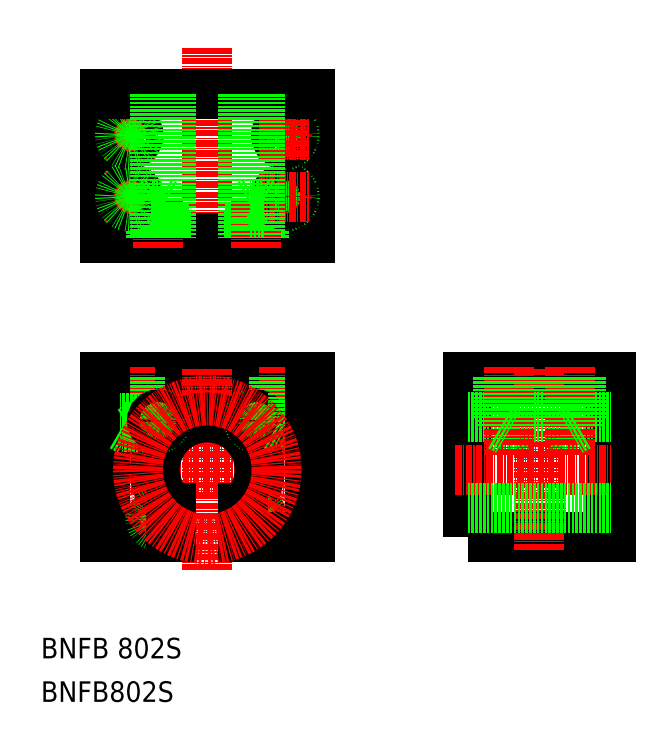
<metadata>
{"format":"dxf","ext":"dxf","renderer":"ezdxf+matplotlib","layout":"modelspace","background":"white","min_lineweight":24,"dpi":150}
</metadata>
<code>
0
SECTION
2
ENTITIES
0
TEXT
8
0
10
4.655
20
15.12
30
0
40
4
1
BNFB 802S
0
TEXT
8
0
10
4.655
20
6.65
30
0
40
4
1
BNFB802S
0
LINE
8
0
10
51.04
20
96.99
30
0
11
23.04
21
96.99
31
0
0
LINE
8
0
10
52.04
20
59.34
30
0
11
53.59
21
60.24
31
0
0
LINE
8
0
10
53.64
20
60.24
30
0
11
50.44
21
60.24
31
0
0
LINE
8
0
10
54.04
20
61.84
30
0
11
50.04
21
61.84
31
0
0
LINE
8
0
10
17.04
20
69.84
30
0
11
57.04
21
69.84
31
0
0
LINE
8
CENTER
10
12.24
20
51.84
30
0
11
61.84
21
51.84
31
0
0
LINE
8
CENTER
10
52.04
20
71.84
30
0
11
52.04
21
54.66
31
0
0
LINE
8
CENTER
10
42.58
20
57.38
30
0
11
49.43
21
64.23
31
0
0
LINE
8
0
10
50.44
20
69.84
30
0
11
50.44
21
60.24
31
0
0
LINE
8
0
10
50.04
20
69.84
30
0
11
50.04
21
61.84
31
0
0
LINE
8
0
10
50.04
20
69.84
30
0
11
50.04
21
61.84
31
0
0
LINE
8
CENTER
10
37.04
20
71.44
30
0
11
37.04
21
32.24
31
0
0
LINE
8
CENTER
10
31.49
20
57.38
30
0
11
24.65
21
64.23
31
0
0
LINE
8
CENTER
10
22.04
20
71.84
30
0
11
22.04
21
54.66
31
0
0
LINE
8
0
10
20.04
20
69.84
30
0
11
20.04
21
61.84
31
0
0
LINE
8
0
10
20.04
20
69.84
30
0
11
20.04
21
61.84
31
0
0
LINE
8
0
10
20.44
20
69.84
30
0
11
20.44
21
60.24
31
0
0
LINE
8
0
10
24.04
20
69.84
30
0
11
24.04
21
61.84
31
0
0
LINE
8
0
10
23.64
20
69.84
30
0
11
23.64
21
60.24
31
0
0
LINE
8
0
10
17.04
20
69.84
30
0
11
17.04
21
38.84
31
0
0
LINE
8
0
10
17.04
20
38.84
30
0
11
30.04
21
38.84
31
0
0
LINE
8
CENTER
10
31.49
20
46.29
30
0
11
24.65
21
39.45
31
0
0
ARC
8
0
10
37.04
20
51.84
30
0
40
10.2
50
313.3
51
226.7
0
CIRCLE
8
0
10
27.49
20
42.29
30
0
40
1.2
0
CIRCLE
8
0
10
27.49
20
42.29
30
0
40
1.5
0
LINE
8
0
10
24.04
20
61.84
30
0
11
20.04
21
61.84
31
0
0
LINE
8
0
10
23.64
20
60.24
30
0
11
20.44
21
60.24
31
0
0
LINE
8
0
10
20.49
20
60.24
30
0
11
22.04
21
59.34
31
0
0
LINE
8
0
10
22.04
20
59.34
30
0
11
23.59
21
60.24
31
0
0
CIRCLE
8
0
10
27.49
20
61.38
30
0
40
1.5
0
CIRCLE
8
0
10
27.49
20
61.38
30
0
40
1.2
0
LINE
8
0
10
30.04
20
44.42
30
0
11
30.04
21
38.84
31
0
0
CIRCLE
8
0
10
46.58
20
42.29
30
0
40
1.2
0
LINE
8
CENTER
10
42.58
20
46.29
30
0
11
49.43
21
39.45
31
0
0
CIRCLE
8
0
10
46.58
20
42.29
30
0
40
1.5
0
LINE
8
0
10
44.04
20
44.42
30
0
11
44.04
21
38.84
31
0
0
CIRCLE
8
0
10
46.58
20
61.38
30
0
40
1.5
0
CIRCLE
8
0
10
46.58
20
61.38
30
0
40
1.2
0
LINE
8
0
10
50.49
20
60.24
30
0
11
52.04
21
59.34
31
0
0
LINE
8
0
10
27.04
20
69.84
30
0
11
27.04
21
69.84
31
0
0
LINE
8
0
10
37.04
20
69.84
30
0
11
37.04
21
69.84
31
0
0
LINE
8
0
10
54.04
20
69.84
30
0
11
54.04
21
61.84
31
0
0
LINE
8
0
10
53.64
20
69.84
30
0
11
53.64
21
60.24
31
0
0
LINE
8
0
10
57.04
20
69.84
30
0
11
57.04
21
38.84
31
0
0
LINE
8
0
10
44.04
20
38.84
30
0
11
57.04
21
38.84
31
0
0
POLYLINE
8
0
66
     1
10
0
20
0
30
0
70
     1
0
VERTEX
8
0
10
87.71
20
38.84
30
0
0
VERTEX
8
0
10
115.7
20
38.84
30
0
0
VERTEX
8
0
10
115.7
20
69.84
30
0
0
VERTEX
8
0
10
87.71
20
69.84
30
0
0
SEQEND
8
0
0
LINE
8
CENTER
10
85.36
20
51.84
30
0
11
115.7
21
51.84
31
0
0
LINE
8
CENTER
10
101.7
20
71.44
30
0
11
101.7
21
36.26
31
0
0
LINE
8
0
10
57.04
20
125
30
0
11
57.04
21
96.99
31
0
0
LINE
8
0
10
17.04
20
125
30
0
11
17.04
21
96.99
31
0
0
LINE
8
CENTER
10
37.04
20
134
30
0
11
37.04
21
91.99
31
0
0
LINE
8
0
10
17.04
20
96.99
30
0
11
57.04
21
96.99
31
0
0
LINE
8
CENTER
10
17.04
20
105
30
0
11
27.04
21
105
31
0
0
LINE
8
CENTER
10
17.04
20
117
30
0
11
27.04
21
117
31
0
0
LINE
8
CENTER
10
27.49
20
94.99
30
0
11
27.49
21
106.3
31
0
0
LINE
8
0
10
28.99
20
96.99
30
0
11
28.99
21
102
31
0
0
LINE
8
0
10
28.99
20
96.99
30
0
11
28.99
21
102
31
0
0
LINE
8
0
10
25.99
20
96.99
30
0
11
25.99
21
102
31
0
0
LINE
8
0
10
26.29
20
96.99
30
0
11
26.29
21
103.6
31
0
0
LINE
8
0
10
28.69
20
96.99
30
0
11
28.69
21
103.6
31
0
0
LINE
8
CENTER
10
22.04
20
110
30
0
11
22.04
21
99.99
31
0
0
LINE
8
CENTER
10
22.04
20
122
30
0
11
22.04
21
112
31
0
0
CIRCLE
8
0
10
22.04
20
105
30
0
40
1.6
0
CIRCLE
8
0
10
22.04
20
105
30
0
40
2
0
LINE
8
0
10
25.99
20
102
30
0
11
28.99
21
102
31
0
0
LINE
8
0
10
28.69
20
103.6
30
0
11
27.49
21
104.3
31
0
0
LINE
8
0
10
27.49
20
104.3
30
0
11
26.29
21
103.6
31
0
0
LINE
8
0
10
26.29
20
103.6
30
0
11
28.69
21
103.6
31
0
0
CIRCLE
8
0
10
22.04
20
117
30
0
40
1.6
0
CIRCLE
8
0
10
22.04
20
117
30
0
40
2
0
LINE
8
0
10
45.38
20
96.99
30
0
11
45.38
21
103.6
31
0
0
LINE
8
0
10
47.78
20
96.99
30
0
11
47.78
21
103.6
31
0
0
LINE
8
0
10
48.08
20
96.99
30
0
11
48.08
21
102
31
0
0
LINE
8
0
10
45.08
20
96.99
30
0
11
45.08
21
102
31
0
0
LINE
8
0
10
45.08
20
96.99
30
0
11
45.08
21
102
31
0
0
LINE
8
CENTER
10
46.58
20
94.99
30
0
11
46.58
21
106.3
31
0
0
LINE
8
CENTER
10
52.04
20
110
30
0
11
52.04
21
99.99
31
0
0
CIRCLE
8
0
10
52.04
20
105
30
0
40
2
0
CIRCLE
8
0
10
52.04
20
105
30
0
40
1.6
0
LINE
8
CENTER
10
47.04
20
105
30
0
11
57.04
21
105
31
0
0
CIRCLE
8
0
10
52.04
20
117
30
0
40
2
0
CIRCLE
8
0
10
52.04
20
117
30
0
40
1.6
0
LINE
8
CENTER
10
47.04
20
117
30
0
11
57.04
21
117
31
0
0
LINE
8
CENTER
10
52.04
20
122
30
0
11
52.04
21
112
31
0
0
LINE
8
0
10
45.38
20
103.6
30
0
11
46.58
21
104.3
31
0
0
LINE
8
0
10
48.08
20
102
30
0
11
45.08
21
102
31
0
0
LINE
8
0
10
47.78
20
103.6
30
0
11
45.38
21
103.6
31
0
0
LINE
8
0
10
46.58
20
104.3
30
0
11
47.78
21
103.6
31
0
0
LINE
8
0
10
17.04
20
125
30
0
11
57.04
21
125
31
0
0
LINE
8
0
10
47.24
20
125
30
0
11
47.24
21
96.99
31
0
0
LINE
8
0
10
26.84
20
125
30
0
11
26.84
21
96.99
31
0
0
LINE
8
0
10
87.71
20
62.04
30
0
11
115.7
21
62.04
31
0
0
LINE
8
0
10
87.71
20
44.42
30
0
11
115.7
21
44.42
31
0
0
LINE
8
0
10
30.04
20
125
30
0
11
30.04
21
96.99
31
0
0
LINE
8
0
10
44.04
20
125
30
0
11
44.04
21
96.99
31
0
0
LINE
8
0
10
95.71
20
59.34
30
0
11
97.26
21
60.24
31
0
0
LINE
8
0
10
97.31
20
60.24
30
0
11
94.11
21
60.24
31
0
0
LINE
8
0
10
97.71
20
61.84
30
0
11
93.71
21
61.84
31
0
0
LINE
8
CENTER
10
95.71
20
71.84
30
0
11
95.71
21
54.66
31
0
0
LINE
8
0
10
94.11
20
69.84
30
0
11
94.11
21
60.24
31
0
0
LINE
8
0
10
93.71
20
69.84
30
0
11
93.71
21
61.84
31
0
0
LINE
8
0
10
93.71
20
69.84
30
0
11
93.71
21
61.84
31
0
0
LINE
8
0
10
94.16
20
60.24
30
0
11
95.71
21
59.34
31
0
0
LINE
8
0
10
97.71
20
69.84
30
0
11
97.71
21
61.84
31
0
0
LINE
8
0
10
97.31
20
69.84
30
0
11
97.31
21
60.24
31
0
0
LINE
8
0
10
107.7
20
59.34
30
0
11
106.2
21
60.24
31
0
0
LINE
8
0
10
106.1
20
60.24
30
0
11
109.3
21
60.24
31
0
0
LINE
8
0
10
105.7
20
61.84
30
0
11
109.7
21
61.84
31
0
0
LINE
8
CENTER
10
107.7
20
71.84
30
0
11
107.7
21
54.66
31
0
0
LINE
8
0
10
109.3
20
69.84
30
0
11
109.3
21
60.24
31
0
0
LINE
8
0
10
109.7
20
69.84
30
0
11
109.7
21
61.84
31
0
0
LINE
8
0
10
109.7
20
69.84
30
0
11
109.7
21
61.84
31
0
0
LINE
8
0
10
109.3
20
60.24
30
0
11
107.7
21
59.34
31
0
0
LINE
8
0
10
105.7
20
69.84
30
0
11
105.7
21
61.84
31
0
0
LINE
8
0
10
106.1
20
69.84
30
0
11
106.1
21
60.24
31
0
0
CIRCLE
8
CENTER
10
37.04
20
51.84
30
0
40
13.5
0
ENDSEC
0
EOF

</code>
